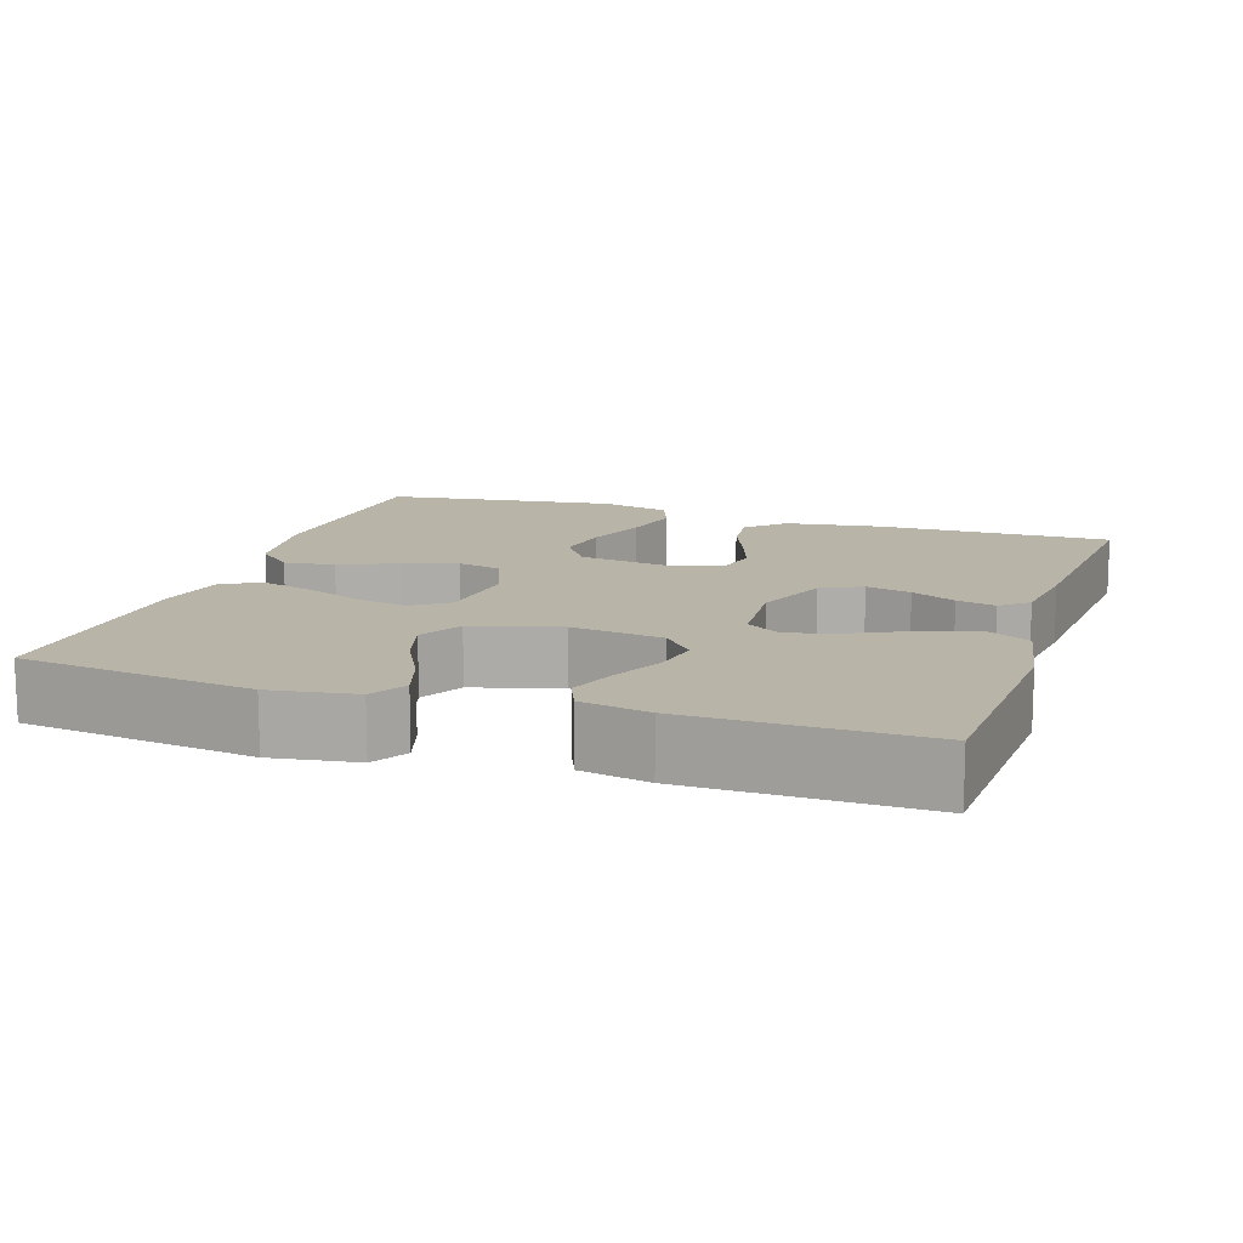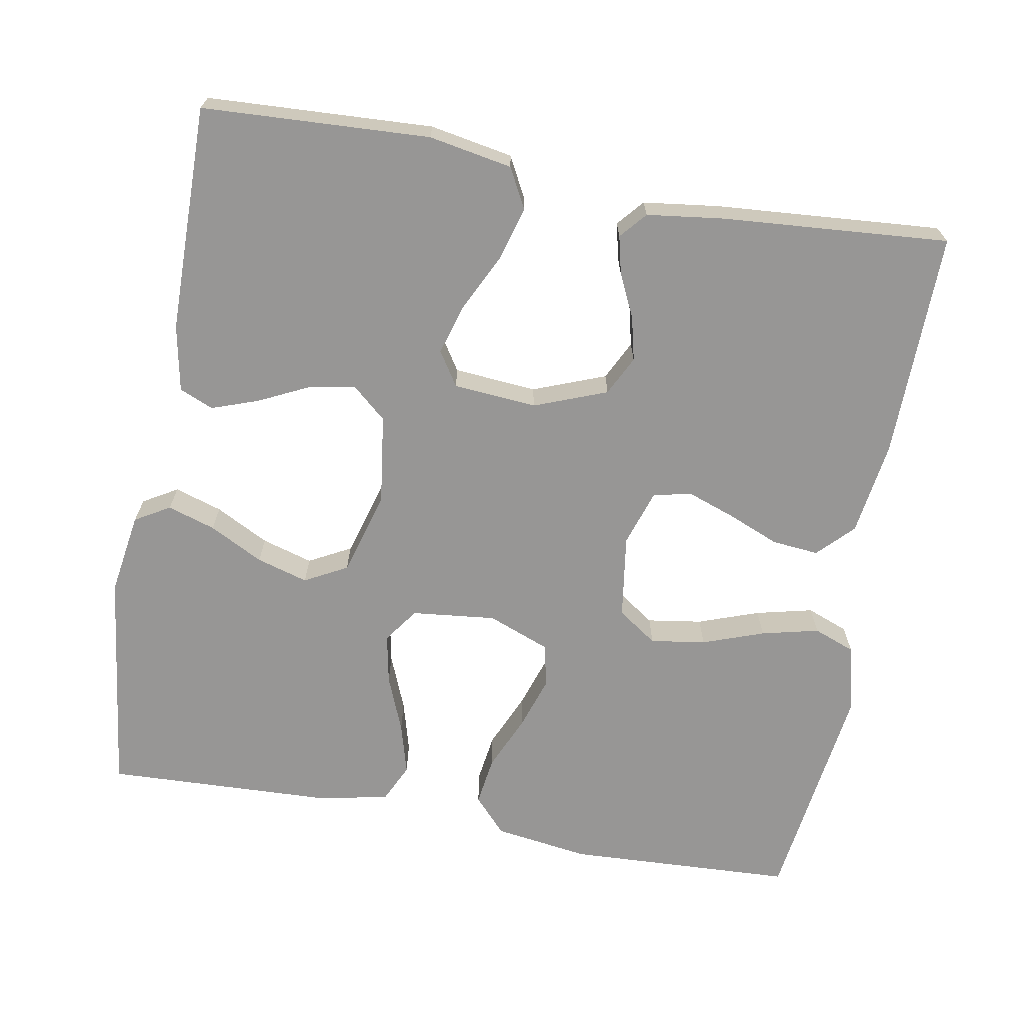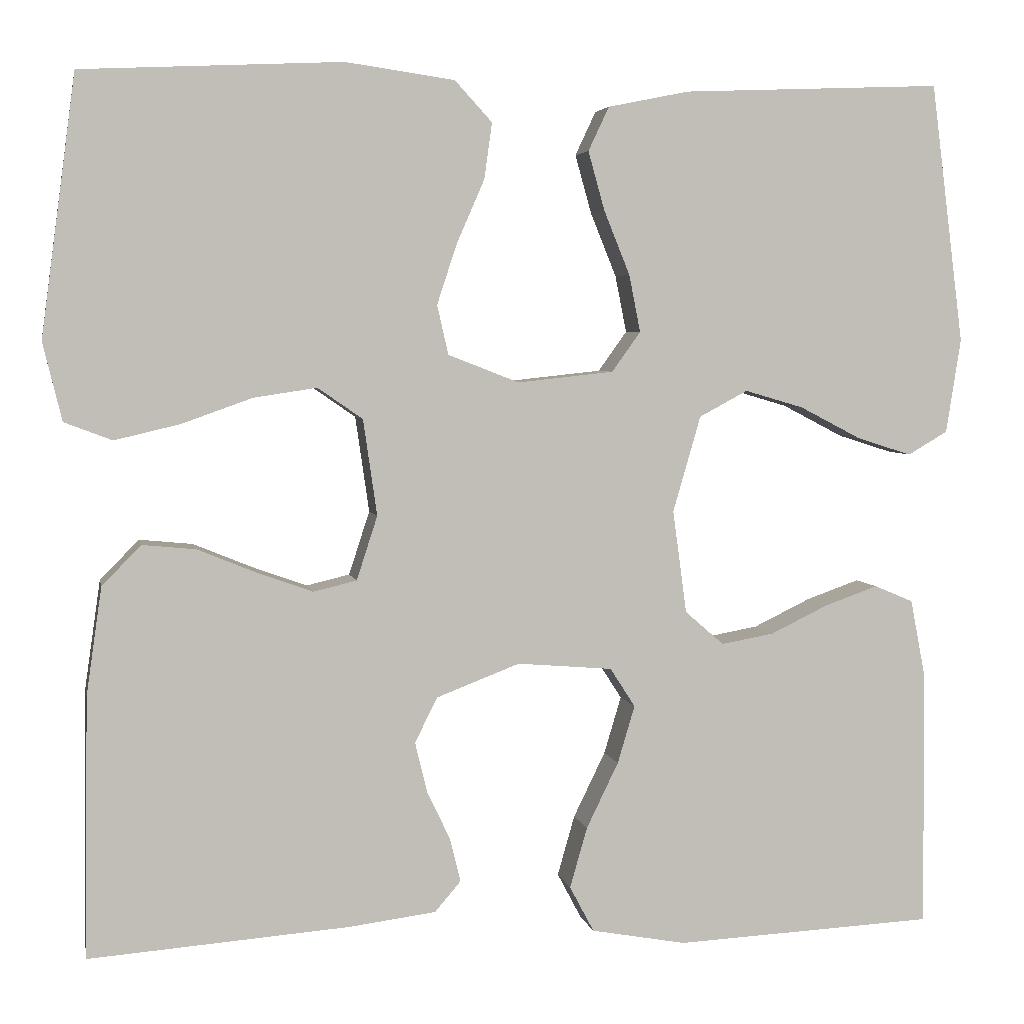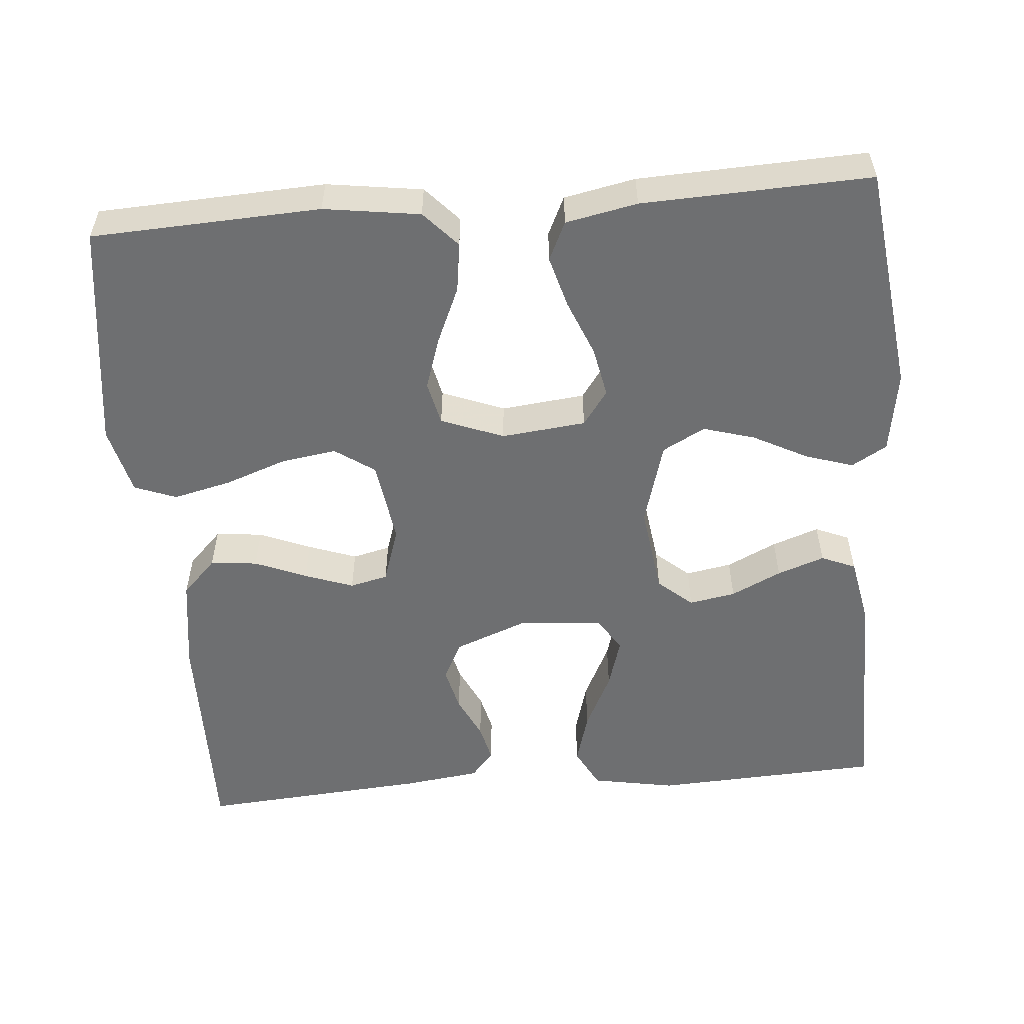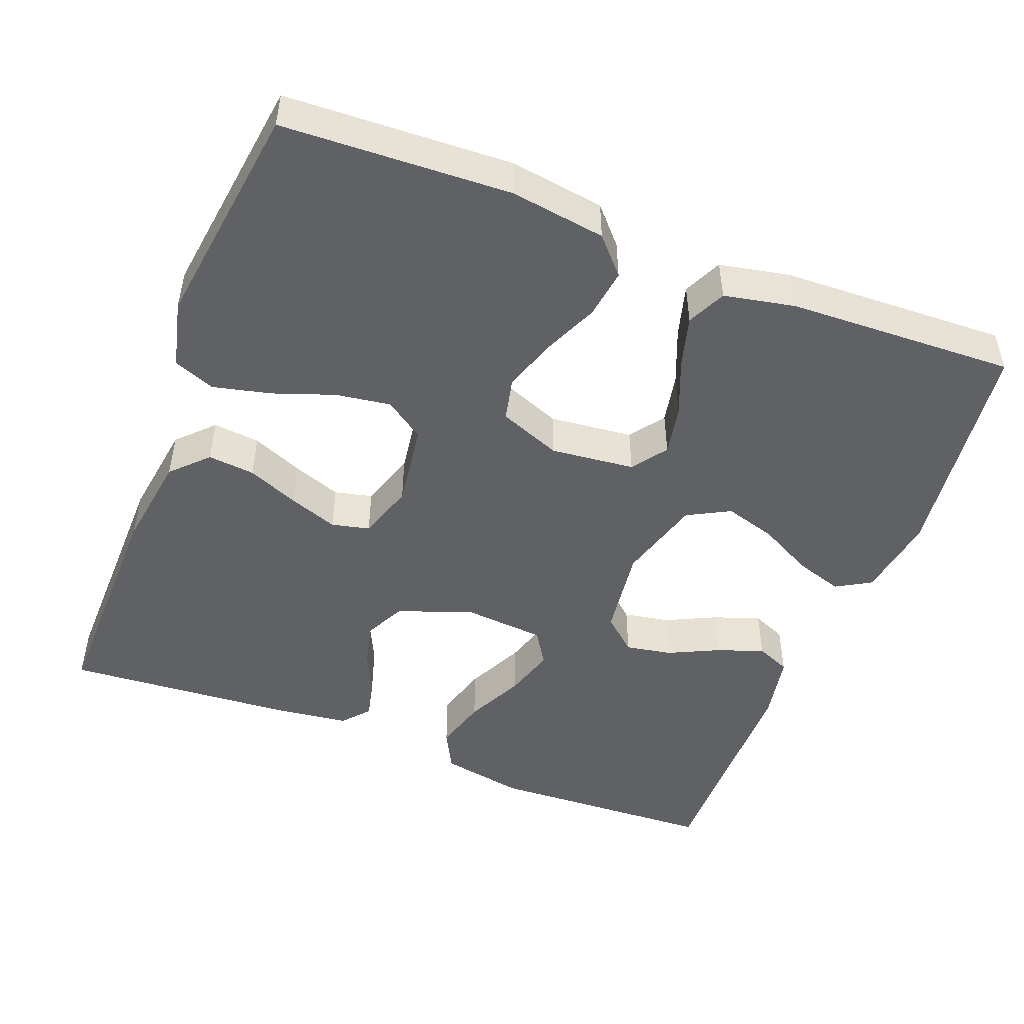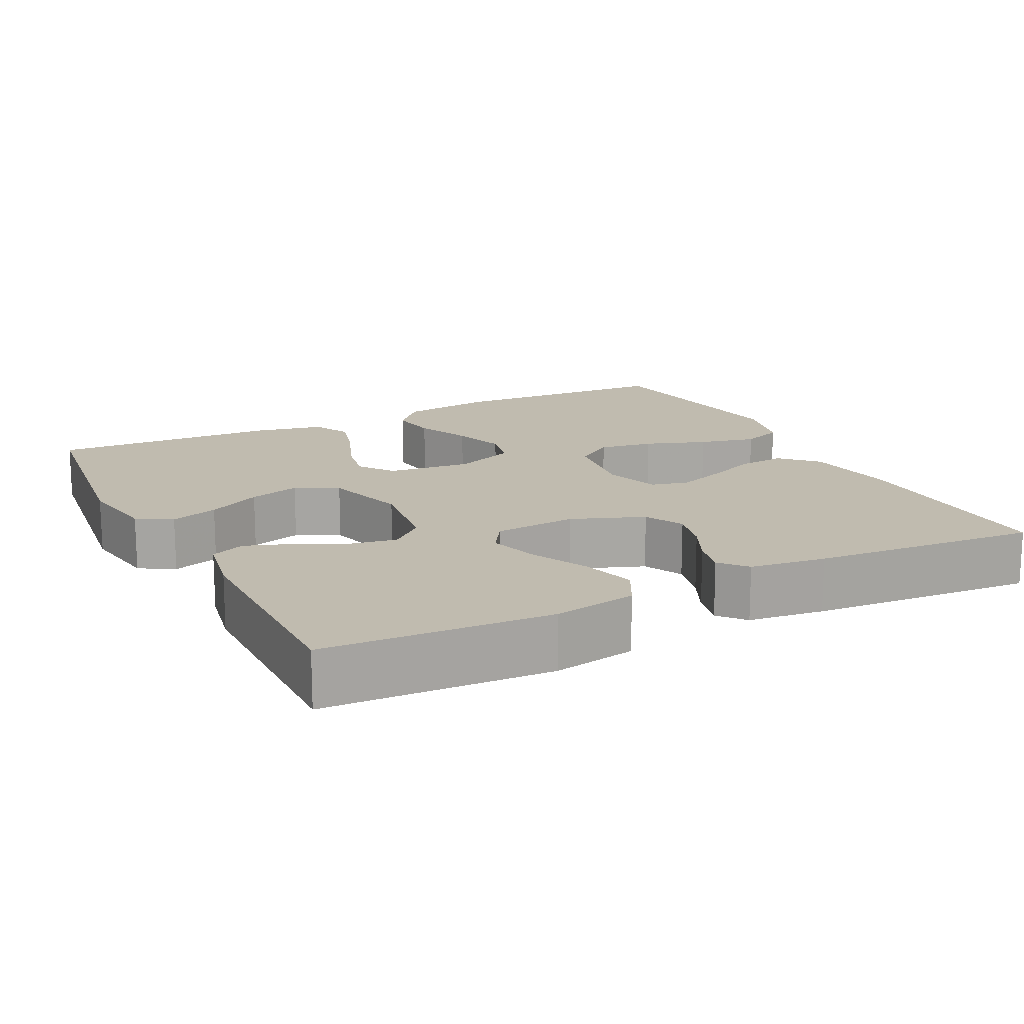
<metadata>
{"format":"obj","ext":"obj","renderer":"f3d","projection":"perspective","resolution":1024,"background":"white","views":[{"elev":13.1,"azim":108.4,"up":"+Y"},{"elev":-68.0,"azim":169.8,"up":"+Y"},{"elev":4.3,"azim":-10.9,"up":"+Z"},{"elev":-54.5,"azim":4.8,"up":"+Y"},{"elev":-48.8,"azim":-21.3,"up":"+Y"},{"elev":16.0,"azim":153.1,"up":"+Y"}]}
</metadata>
<code>
v 0.5 0.07 0.5
v 0.538 0.07 0.2
v 0.521 0.07 0.091
v 0.475 0.07 0.064
v 0.412 0.07 0.084
v 0.341 0.07 0.121
v 0.273 0.07 0.141
v 0.217 0.07 0.111
v 0.185 0.07 0
v 0.201 0.07 -0.119
v 0.246 0.07 -0.158
v 0.307 0.07 -0.147
v 0.373 0.07 -0.115
v 0.435 0.07 -0.093
v 0.48 0.07 -0.112
v 0.497 0.07 -0.2
v 0.5 0.07 -0.5
v 0.2 0.07 -0.515
v 0.09 0.07 -0.495
v 0.062 0.07 -0.442
v 0.082 0.07 -0.372
v 0.119 0.07 -0.296
v 0.139 0.07 -0.229
v 0.11 0.07 -0.184
v 0 0.07 -0.175
v -0.096 0.07 -0.212
v -0.122 0.07 -0.264
v -0.108 0.07 -0.322
v -0.081 0.07 -0.379
v -0.069 0.07 -0.429
v -0.099 0.07 -0.464
v -0.2 0.07 -0.477
v -0.5 0.07 -0.5
v -0.496 0.07 -0.2
v -0.478 0.07 -0.075
v -0.433 0.07 -0.029
v -0.371 0.07 -0.035
v -0.303 0.07 -0.063
v -0.239 0.07 -0.086
v -0.189 0.07 -0.074
v -0.165 0.07 0
v -0.181 0.07 0.111
v -0.233 0.07 0.147
v -0.306 0.07 0.136
v -0.387 0.07 0.107
v -0.463 0.07 0.089
v -0.518 0.07 0.11
v -0.54 0.07 0.2
v -0.5 0.07 0.5
v -0.2 0.07 0.514
v -0.074 0.07 0.496
v -0.031 0.07 0.449
v -0.04 0.07 0.384
v -0.072 0.07 0.311
v -0.095 0.07 0.241
v -0.082 0.07 0.184
v 0 0.07 0.152
v 0.111 0.07 0.164
v 0.144 0.07 0.21
v 0.131 0.07 0.276
v 0.101 0.07 0.35
v 0.082 0.07 0.418
v 0.106 0.07 0.469
v 0.2 0.07 0.488
v 0.5 0 0.5
v 0.538 0 0.2
v 0.521 0 0.091
v 0.475 0 0.064
v 0.412 0 0.084
v 0.341 0 0.121
v 0.273 0 0.141
v 0.217 0 0.111
v 0.185 0 0
v 0.201 0 -0.119
v 0.246 0 -0.158
v 0.307 0 -0.147
v 0.373 0 -0.115
v 0.435 0 -0.093
v 0.48 0 -0.112
v 0.497 0 -0.2
v 0.5 0 -0.5
v 0.2 0 -0.515
v 0.09 0 -0.495
v 0.062 0 -0.442
v 0.082 0 -0.372
v 0.119 0 -0.296
v 0.139 0 -0.229
v 0.11 0 -0.184
v 0 0 -0.175
v -0.096 0 -0.212
v -0.122 0 -0.264
v -0.108 0 -0.322
v -0.081 0 -0.379
v -0.069 0 -0.429
v -0.099 0 -0.464
v -0.2 0 -0.477
v -0.5 0 -0.5
v -0.496 0 -0.2
v -0.478 0 -0.075
v -0.433 0 -0.029
v -0.371 0 -0.035
v -0.303 0 -0.063
v -0.239 0 -0.086
v -0.189 0 -0.074
v -0.165 0 0
v -0.181 0 0.111
v -0.233 0 0.147
v -0.306 0 0.136
v -0.387 0 0.107
v -0.463 0 0.089
v -0.518 0 0.11
v -0.54 0 0.2
v -0.5 0 0.5
v -0.2 0 0.514
v -0.074 0 0.496
v -0.031 0 0.449
v -0.04 0 0.384
v -0.072 0 0.311
v -0.095 0 0.241
v -0.082 0 0.184
v 0 0 0.152
v 0.111 0 0.164
v 0.144 0 0.21
v 0.131 0 0.276
v 0.101 0 0.35
v 0.082 0 0.418
v 0.106 0 0.469
v 0.2 0 0.488
f 60 61 62 63
f 59 60 63 64
f 51 52 53 54
f 51 54 55
f 50 51 55
f 49 50 55 56
f 47 48 49 56
f 44 45 46 47
f 43 44 47 56
f 35 36 37 38
f 35 38 39
f 34 35 39
f 33 34 39 40
f 31 32 33 40
f 28 29 30 31
f 27 28 31 40
f 19 20 21 22
f 19 22 23
f 18 19 23
f 17 18 23
f 16 17 23 24
f 12 13 14 15
f 12 15 16
f 11 12 16 24
f 3 4 5 6
f 3 6 7
f 2 3 7
f 59 64 1 2
f 58 59 2 7
f 57 58 7 8
f 42 43 56 57
f 41 42 57 8
f 26 27 40 41
f 25 26 41 8
f 10 11 24 25
f 9 10 25
f 8 9 25
f 127 126 125 124
f 128 127 124 123
f 118 117 116 115
f 119 118 115
f 119 115 114
f 120 119 114 113
f 120 113 112 111
f 111 110 109 108
f 120 111 108 107
f 102 101 100 99
f 103 102 99
f 103 99 98
f 104 103 98 97
f 104 97 96 95
f 95 94 93 92
f 104 95 92 91
f 86 85 84 83
f 87 86 83
f 87 83 82
f 87 82 81
f 88 87 81 80
f 79 78 77 76
f 80 79 76
f 88 80 76 75
f 70 69 68 67
f 71 70 67
f 71 67 66
f 66 65 128 123
f 71 66 123 122
f 72 71 122 121
f 121 120 107 106
f 72 121 106 105
f 105 104 91 90
f 72 105 90 89
f 89 88 75 74
f 89 74 73
f 89 73 72
f 1 65 66 2
f 2 66 67 3
f 3 67 68 4
f 4 68 69 5
f 5 69 70 6
f 6 70 71 7
f 7 71 72 8
f 8 72 73 9
f 9 73 74 10
f 10 74 75 11
f 11 75 76 12
f 12 76 77 13
f 13 77 78 14
f 14 78 79 15
f 15 79 80 16
f 16 80 81 17
f 17 81 82 18
f 18 82 83 19
f 19 83 84 20
f 20 84 85 21
f 21 85 86 22
f 22 86 87 23
f 23 87 88 24
f 24 88 89 25
f 25 89 90 26
f 26 90 91 27
f 27 91 92 28
f 28 92 93 29
f 29 93 94 30
f 30 94 95 31
f 31 95 96 32
f 32 96 97 33
f 33 97 98 34
f 34 98 99 35
f 35 99 100 36
f 36 100 101 37
f 37 101 102 38
f 38 102 103 39
f 39 103 104 40
f 40 104 105 41
f 41 105 106 42
f 42 106 107 43
f 43 107 108 44
f 44 108 109 45
f 45 109 110 46
f 46 110 111 47
f 47 111 112 48
f 48 112 113 49
f 49 113 114 50
f 50 114 115 51
f 51 115 116 52
f 52 116 117 53
f 53 117 118 54
f 54 118 119 55
f 55 119 120 56
f 56 120 121 57
f 57 121 122 58
f 58 122 123 59
f 59 123 124 60
f 60 124 125 61
f 61 125 126 62
f 62 126 127 63
f 63 127 128 64
f 64 128 65 1

</code>
